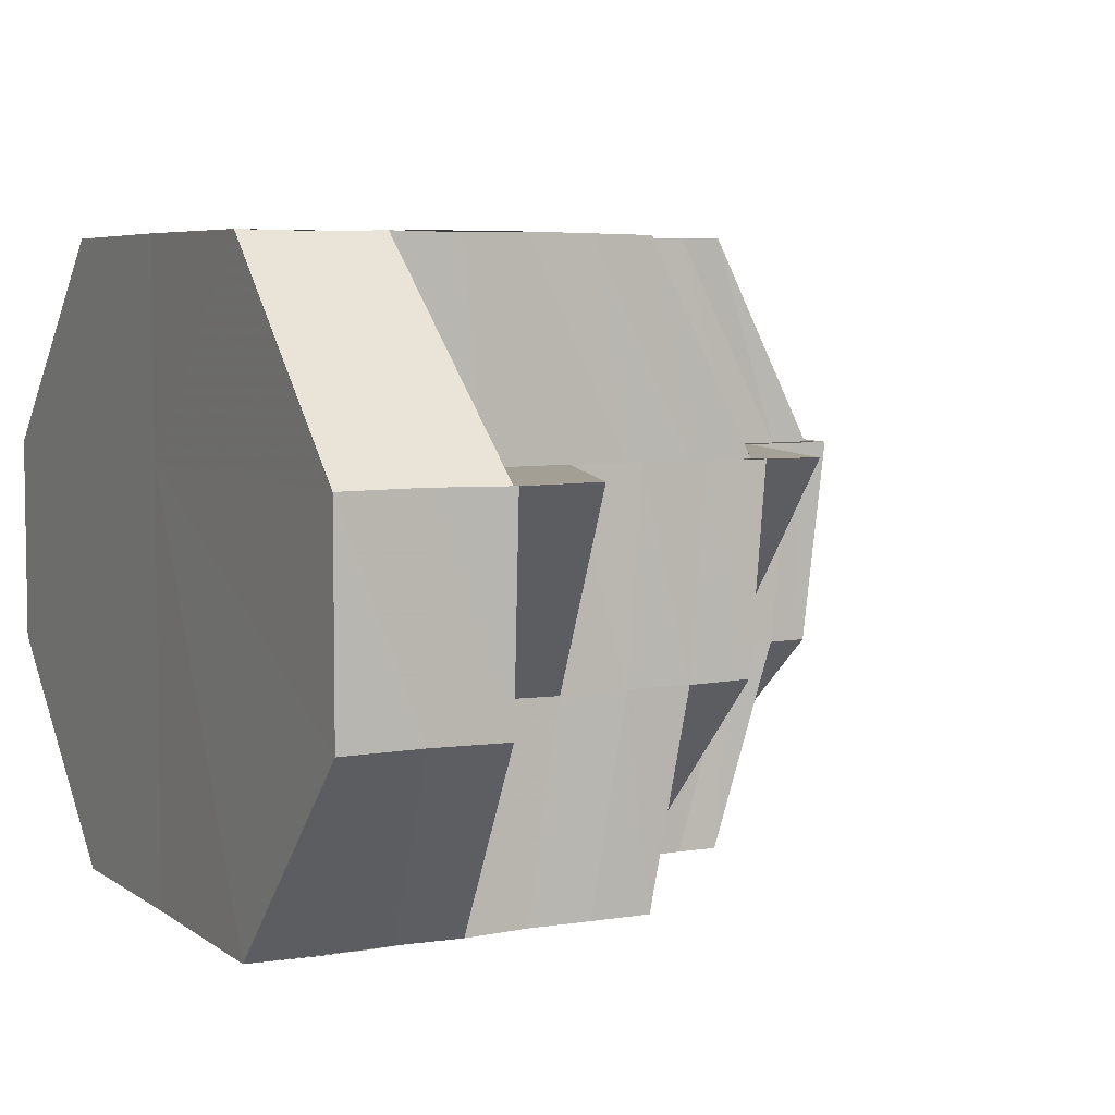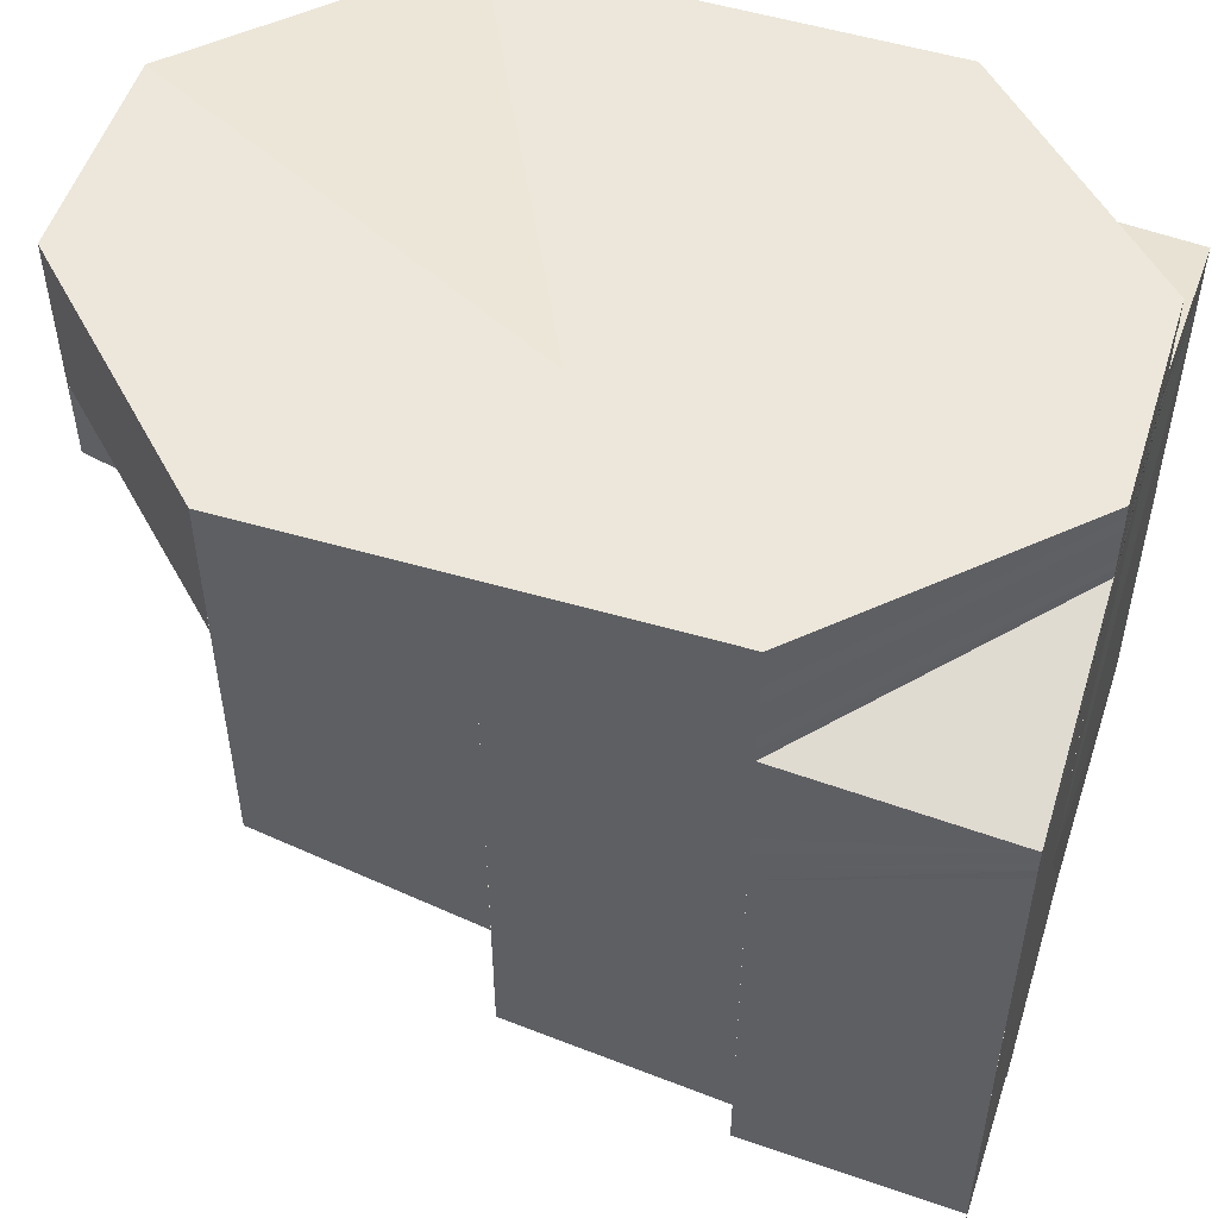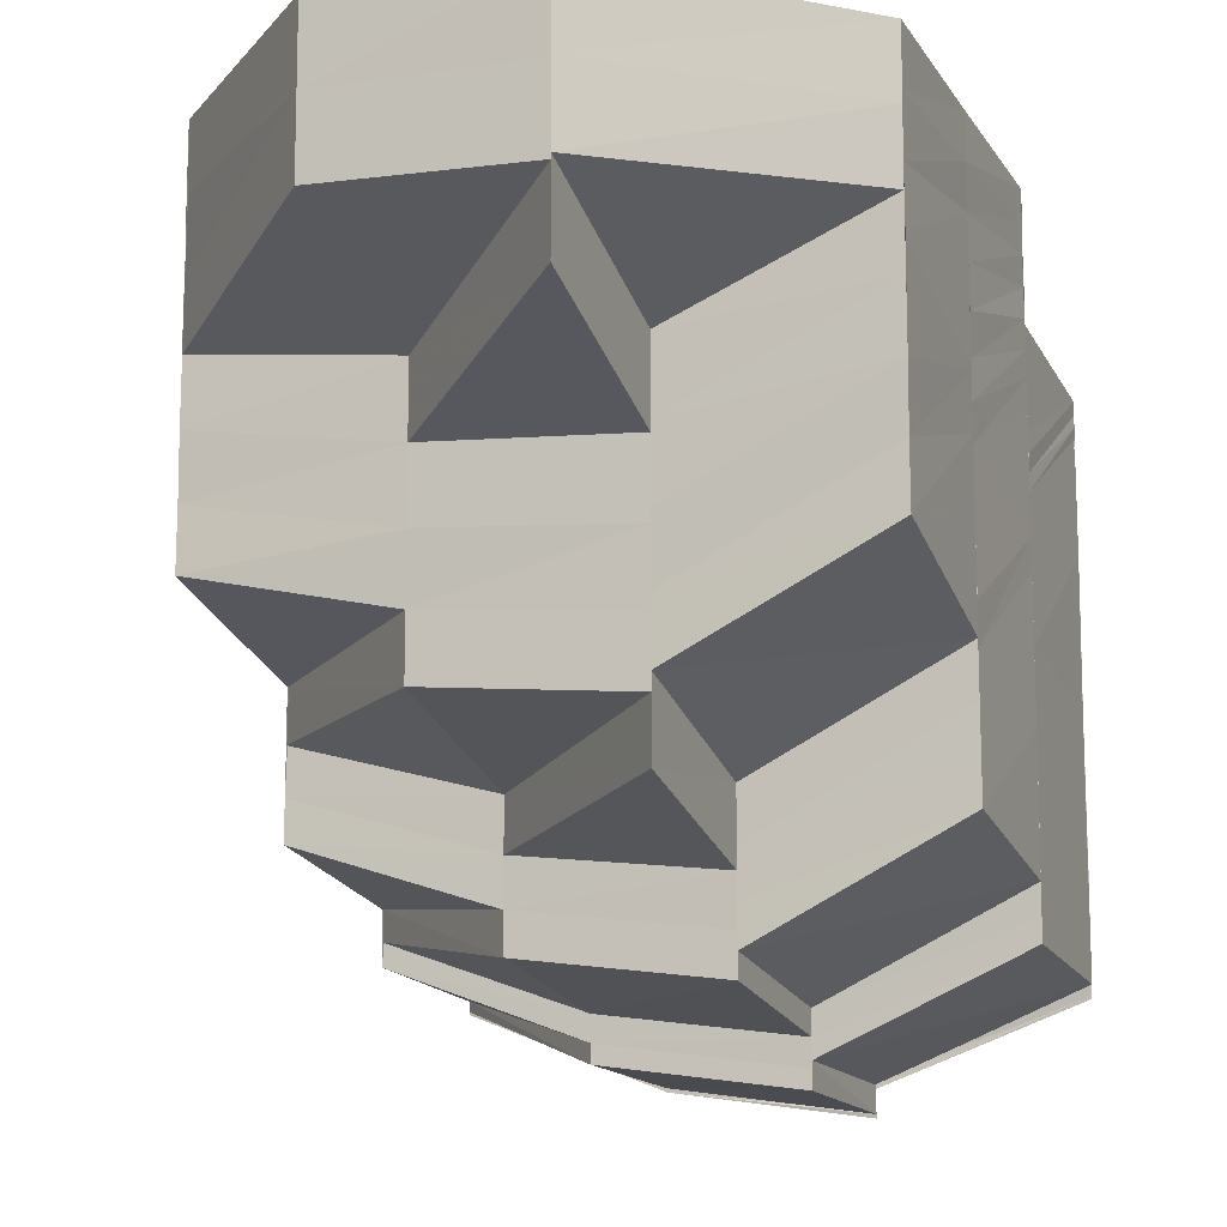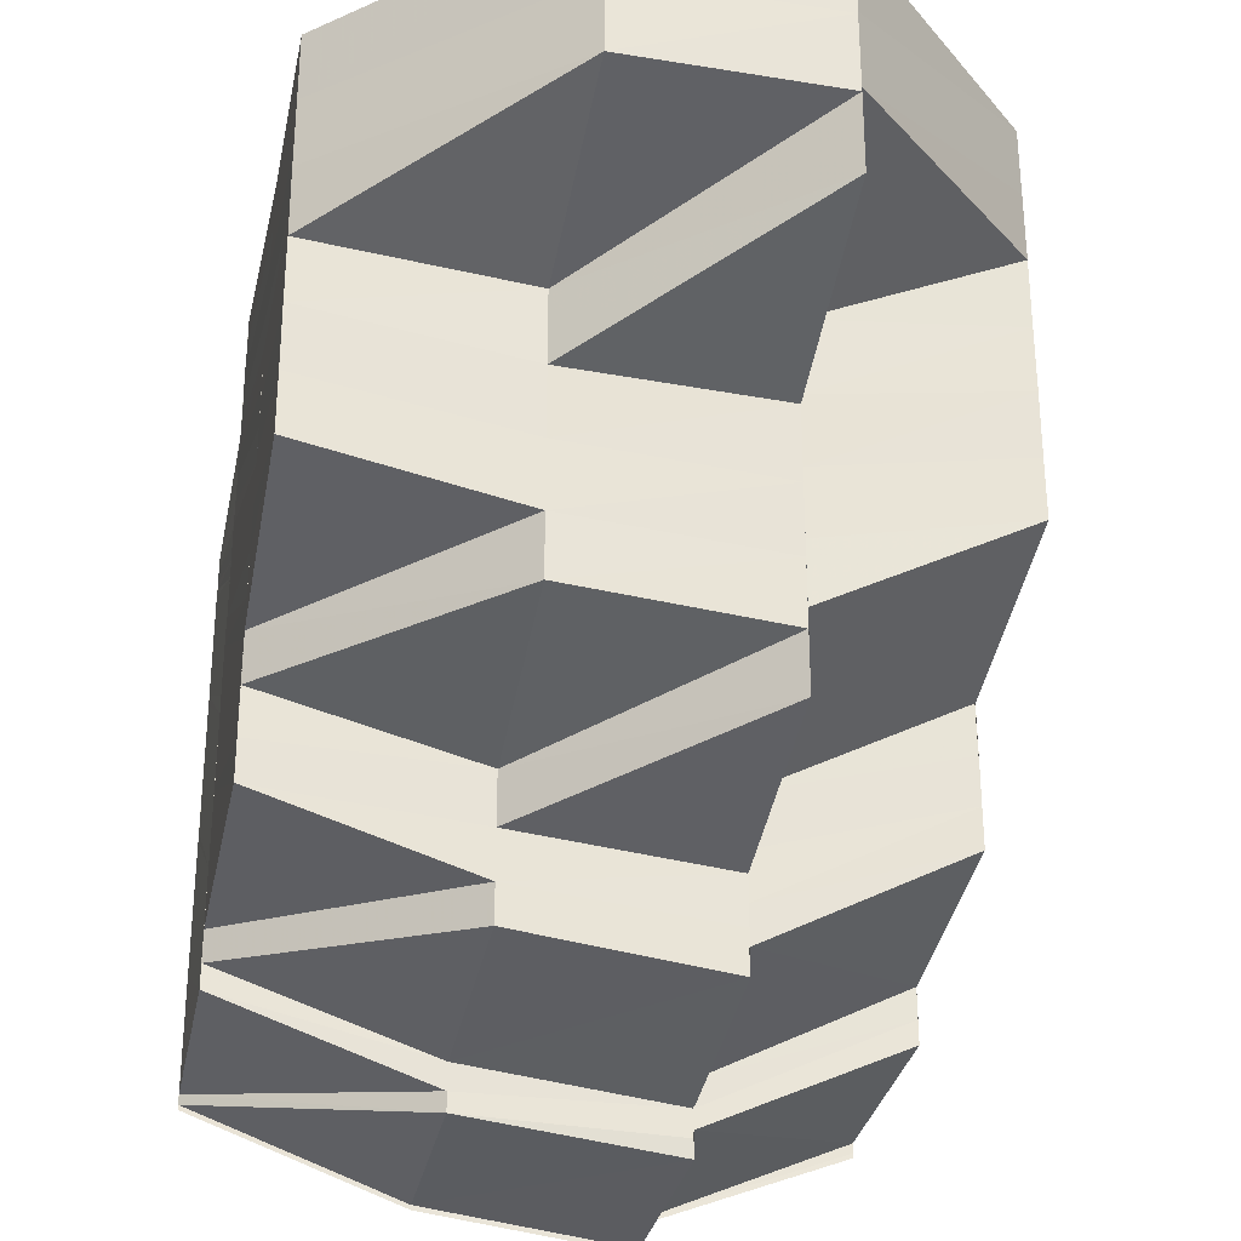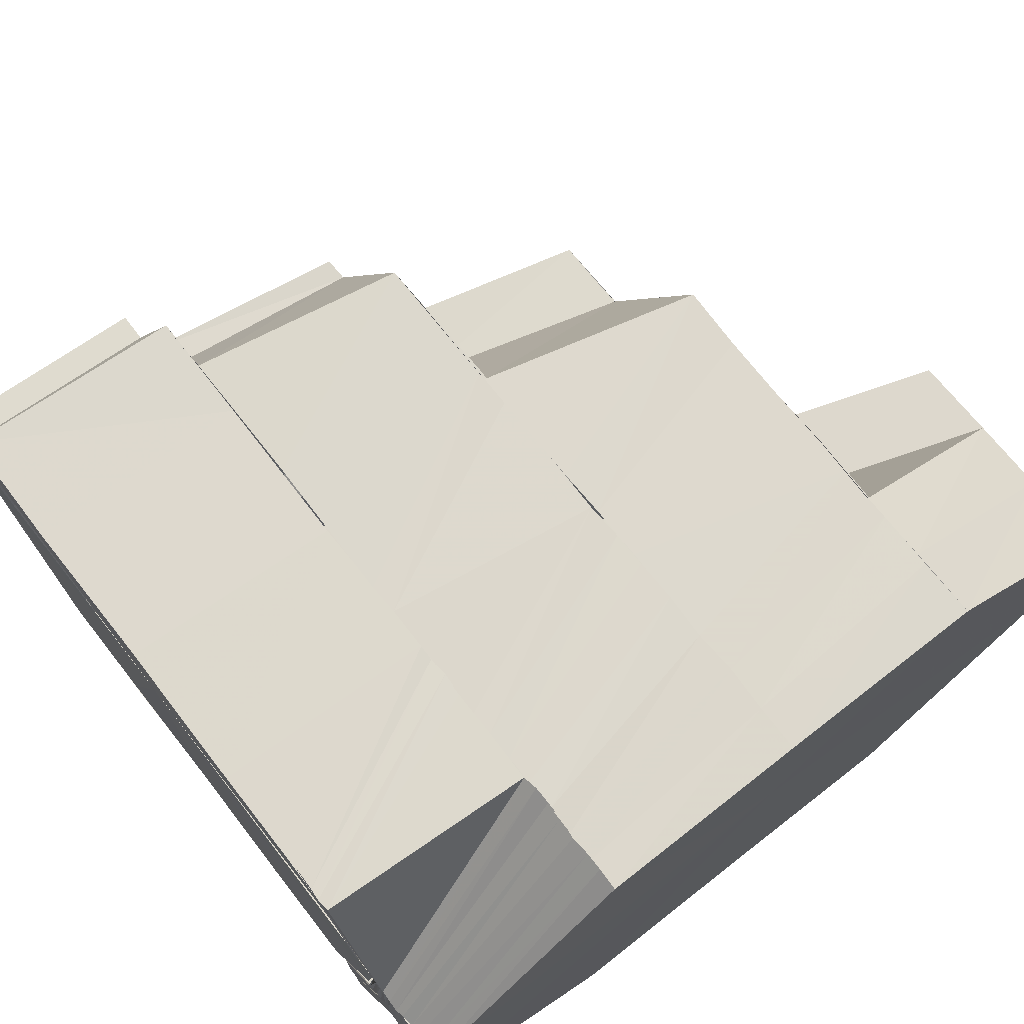
<metadata>
{"format":"obj","ext":"obj","renderer":"f3d","projection":"perspective","resolution":1024,"background":"white","views":[{"elev":5.7,"azim":62.4,"up":"+Y"},{"elev":52.1,"azim":-162.0,"up":"+Z"},{"elev":-11.8,"azim":110.5,"up":"+Z"},{"elev":-29.8,"azim":78.2,"up":"+Z"},{"elev":72.1,"azim":-38.2,"up":"+Y"}]}
</metadata>
<code>
o 13159
v 2189 1883 7.461
v 2189 1883 7.461
v 2189 1883 7.462
v 2189 1883 7.462
v 2189 1883 7.466
v 2189 1883 7.462
v 2189 1883 7.463
v 2189 1883 7.461
v 2189 1883 7.462
v 2189 1883 7.463
v 2189 1883 7.466
v 2189 1883 7.462
v 2189 1883 7.463
v 2189 1883 7.467
v 2189 1883 7.462
v 2189 1883 7.462
v 2189 1883 7.461
v 2189 1883 7.466
v 2189 1883 7.462
v 2189 1883 7.466
v 2189 1883 7.462
v 2189 1883 7.467
v 2189 1883 7.462
v 2189 1883 7.467
v 2189 1883 7.466
v 2189 1883 7.464
v 2189 1883 7.467
v 2189 1883 7.464
v 2189 1883 7.462
v 2189 1883 7.464
v 2189 1883 7.462
v 2189 1883 7.463
v 2189 1883 7.464
v 2189 1883 7.465
v 2189 1883 7.468
v 2189 1883 7.467
v 2189 1883 7.472
v 2189 1883 7.473
v 2189 1883 7.479
v 2189 1883 7.479
v 2189 1883 7.474
v 2189 1883 7.48
v 2189 1883 7.485
v 2189 1883 7.486
v 2189 1883 7.481
v 2189 1883 7.487
v 2189 1883 7.491
v 2189 1883 7.492
v 2189 1883 7.491
v 2189 1883 7.487
v 2189 1883 7.492
v 2189 1883 7.492
v 2189 1883 7.488
v 2189 1883 7.493
v 2189 1883 7.492
v 2189 1883 7.489
v 2189 1883 7.493
v 2189 1883 7.493
v 2189 1883 7.485
v 2189 1883 7.486
v 2189 1883 7.482
v 2189 1883 7.49
v 2189 1883 7.493
v 2189 1883 7.488
v 2189 1883 7.494
v 2189 1883 7.492
v 2189 1883 7.49
v 2189 1883 7.493
v 2189 1883 7.492
v 2189 1883 7.494
v 2189 1883 7.493
v 2189 1883 7.496
v 2189 1883 7.494
v 2189 1883 7.496
v 2189 1883 7.492
v 2189 1883 7.489
v 2189 1883 7.495
v 2189 1883 7.49
v 2189 1883 7.496
v 2189 1883 7.497
v 2189 1883 7.497
v 2189 1883 7.487
v 2189 1883 7.49
v 2189 1883 7.498
v 2189 1883 7.5
v 2189 1883 7.499
v 2189 1883 7.5
v 2189 1883 7.484
v 2189 1883 7.487
v 2189 1883 7.487
v 2189 1883 7.481
v 2189 1883 7.484
v 2189 1883 7.484
v 2189 1883 7.5
v 2189 1883 7.5
v 2189 1883 7.5
v 2189 1883 7.5
v 2189 1883 7.5
v 2189 1883 7.497
v 2189 1883 7.5
v 2189 1883 7.5
v 2189 1883 7.5
v 2189 1883 7.496
v 2189 1883 7.5
v 2189 1883 7.493
v 2189 1883 7.5
v 2189 1883 7.5
v 2189 1883 7.5
v 2189 1883 7.496
v 2189 1883 7.5
v 2189 1883 7.5
v 2189 1883 7.497
v 2189 1883 7.499
v 2189 1883 7.498
v 2189 1883 7.5
v 2189 1883 7.495
v 2189 1883 7.5
v 2189 1883 7.5
v 2189 1883 7.498
v 2189 1883 7.499
v 2189 1883 7.497
v 2189 1883 7.498
v 2189 1883 7.496
v 2189 1883 7.498
v 2189 1883 7.496
v 2189 1883 7.497
v 2189 1883 7.495
v 2189 1883 7.497
v 2189 1883 7.494
v 2189 1883 7.496
v 2189 1883 7.496
v 2189 1883 7.493
v 2189 1883 7.493
v 2189 1883 7.489
v 2189 1883 7.488
v 2189 1883 7.493
v 2189 1883 7.493
v 2189 1883 7.493
v 2189 1883 7.487
v 2189 1883 7.492
v 2189 1883 7.492
v 2189 1883 7.487
v 2189 1883 7.492
v 2189 1883 7.496
v 2189 1883 7.496
v 2189 1883 7.495
v 2189 1883 7.496
v 2189 1883 7.493
v 2189 1883 7.493
v 2189 1883 7.492
v 2189 1883 7.492
v 2189 1883 7.495
v 2189 1883 7.492
v 2189 1883 7.491
v 2189 1883 7.495
v 2189 1883 7.491
v 2189 1883 7.494
v 2189 1883 7.491
v 2189 1883 7.494
v 2189 1883 7.49
v 2189 1883 7.486
v 2189 1883 7.48
v 2189 1883 7.479
v 2189 1883 7.473
v 2189 1883 7.472
v 2189 1883 7.467
v 2189 1883 7.467
v 2189 1883 7.467
v 2189 1883 7.463
v 2189 1883 7.468
v 2189 1883 7.464
v 2189 1883 7.467
v 2189 1883 7.463
v 2189 1883 7.47
v 2189 1883 7.465
v 2189 1883 7.464
v 2189 1883 7.461
v 2189 1883 7.462
v 2189 1883 7.462
v 2189 1883 7.466
v 2189 1883 7.466
v 2189 1883 7.472
v 2189 1883 7.478
v 2189 1883 7.478
v 2189 1883 7.485
v 2189 1883 7.49
v 2189 1883 7.494
v 2189 1883 7.496
v 2189 1883 7.466
v 2189 1883 7.462
v 2189 1883 7.461
v 2189 1883 7.462
v 2189 1883 7.466
v 2189 1883 7.494
v 2189 1883 7.49
v 2189 1883 7.485
v 2189 1883 7.478
v 2189 1883 7.472
v 2189 1883 7.466
v 2189 1883 7.49
v 2189 1883 7.491
v 2189 1883 7.494
v 2189 1883 7.491
v 2189 1883 7.494
v 2189 1883 7.494
v 2189 1883 7.496
v 2189 1883 7.496
v 2189 1883 7.495
v 2189 1883 7.496
v 2189 1883 7.491
v 2189 1883 7.492
v 2189 1883 7.495
v 2189 1883 7.492
v 2189 1883 7.496
v 2189 1883 7.495
v 2189 1883 7.493
v 2189 1883 7.496
v 2189 1883 7.496
v 2189 1883 7.493
v 2189 1883 7.496
v 2189 1883 7.497
v 2189 1883 7.496
v 2189 1883 7.497
v 2189 1883 7.496
v 2189 1883 7.497
v 2189 1883 7.495
v 2189 1883 7.497
v 2189 1883 7.498
v 2189 1883 7.496
v 2189 1883 7.497
v 2189 1883 7.498
v 2189 1883 7.496
v 2189 1883 7.498
v 2189 1883 7.498
v 2189 1883 7.497
v 2189 1883 7.498
v 2189 1883 7.499
v 2189 1883 7.498
v 2189 1883 7.499
v 2189 1883 7.499
v 2189 1883 7.499
v 2189 1883 7.5
v 2189 1883 7.5
v 2189 1883 7.464
v 2189 1883 7.465
v 2189 1883 7.467
v 2189 1883 7.465
v 2189 1883 7.467
v 2189 1883 7.464
v 2189 1883 7.465
v 2189 1883 7.467
v 2189 1883 7.468
v 2189 1883 7.47
v 2189 1883 7.468
v 2189 1883 7.469
v 2189 1883 7.467
v 2189 1883 7.47
v 2189 1883 7.465
v 2189 1883 7.467
v 2189 1883 7.471
v 2189 1883 7.469
v 2189 1883 7.472
v 2189 1883 7.472
v 2189 1883 7.475
v 2189 1883 7.476
v 2189 1883 7.474
v 2189 1883 7.469
v 2189 1883 7.472
v 2189 1883 7.474
v 2189 1883 7.472
v 2189 1883 7.47
v 2189 1883 7.472
v 2189 1883 7.478
v 2189 1883 7.482
v 2189 1883 7.483
v 2189 1883 7.474
v 2189 1883 7.48
v 2189 1883 7.473
v 2189 1883 7.476
v 2189 1883 7.472
v 2189 1883 7.475
v 2189 1883 7.476
v 2189 1883 7.478
v 2189 1883 7.478
v 2189 1883 7.481
v 2189 1883 7.479
v 2189 1883 7.482
v 2189 1883 7.482
v 2189 1883 7.485
v 2189 1883 7.486
v 2189 1883 7.484
v 2189 1883 7.481
v 2189 1883 7.487
v 2189 1883 7.485
v 2189 1883 7.489
v 2189 1883 7.489
v 2189 1883 7.49
v 2189 1883 7.489
v 2189 1883 7.492
v 2189 1883 7.493
v 2189 1883 7.496
v 2189 1883 7.5
v 2189 1883 7.489
v 2189 1883 7.493
v 2189 1883 7.489
v 2189 1883 7.485
v 2189 1883 7.493
v 2189 1883 7.497
v 2189 1883 7.5
v 2189 1883 7.49
v 2189 1883 7.486
v 2189 1883 7.487
v 2189 1883 7.482
v 2189 1883 7.484
v 2189 1883 7.487
v 2189 1883 7.481
v 2189 1883 7.479
v 2189 1883 7.484
v 2189 1883 7.489
v 2189 1883 7.492
v 2189 1883 7.487
v 2189 1883 7.487
v 2189 1883 7.484
v 2189 1883 7.481
v 2189 1883 7.494
v 2189 1883 7.484
v 2189 1883 7.481
v 2189 1883 7.478
v 2189 1883 7.476
v 2189 1883 7.473
v 2189 1883 7.476
v 2189 1883 7.472
v 2189 1883 7.47
v 2189 1883 7.471
v 2189 1883 7.474
v 2189 1883 7.469
v 2189 1883 7.472
v 2189 1883 7.472
v 2189 1883 7.467
v 2189 1883 7.476
v 2189 1883 7.47
v 2189 1883 7.472
v 2189 1883 7.467
v 2189 1883 7.478
v 2189 1883 7.483
v 2189 1883 7.485
v 2189 1883 7.48
v 2189 1883 7.486
v 2189 1883 7.49
v 2189 1883 7.492
v 2189 1883 7.488
v 2189 1883 7.493
v 2189 1883 7.49
v 2189 1883 7.494
v 2189 1883 7.492
v 2189 1883 7.496
v 2189 1883 7.497
v 2189 1883 7.496
v 2189 1883 7.499
v 2189 1883 7.5
v 2189 1883 7.47
v 2189 1883 7.467
v 2189 1883 7.465
v 2189 1883 7.464
v 2189 1883 7.465
v 2189 1883 7.464
f 1 2 3
f 3 4 5
f 6 7 4
f 8 6 9
f 9 10 11
f 12 13 2
f 14 13 15
f 13 16 17
f 18 12 19
f 20 18 21
f 18 22 23
f 10 24 25
f 26 27 24
f 10 28 24
f 29 28 10
f 29 30 28
f 31 29 32
f 33 34 28
f 34 35 36
f 24 36 37
f 36 38 37
f 37 38 39
f 38 40 39
f 38 41 40
f 41 42 40
f 40 42 43
f 42 44 43
f 42 45 44
f 45 46 44
f 44 46 47
f 46 48 49
f 50 51 48
f 46 50 52
f 53 54 51
f 50 53 55
f 56 57 54
f 53 56 58
f 59 60 56
f 61 60 59
f 60 62 56
f 56 62 63
f 60 64 62
f 62 65 63
f 64 66 62
f 64 67 66
f 67 68 66
f 67 69 68
f 69 70 68
f 71 65 72
f 69 73 70
f 73 74 70
f 75 73 69
f 76 75 69
f 75 77 73
f 78 75 76
f 77 79 73
f 73 79 74
f 77 80 79
f 79 81 74
f 82 83 76
f 80 84 79
f 79 84 81
f 80 85 84
f 84 86 81
f 84 87 86
f 88 82 89
f 90 76 89
f 91 88 92
f 93 89 92
f 94 95 84
f 95 96 86
f 94 95 97
f 95 96 97
f 98 94 97
f 98 94 99
f 96 100 97
f 96 100 101
f 102 98 97
f 102 98 103
f 103 104 99
f 103 99 105
f 100 106 97
f 100 106 107
f 108 102 97
f 108 102 109
f 106 110 97
f 111 108 97
f 110 111 97
f 111 108 112
f 106 110 113
f 110 111 114
f 114 115 112
f 114 112 116
f 117 118 113
f 117 113 119
f 120 117 119
f 120 119 121
f 122 120 121
f 122 121 123
f 124 122 123
f 124 123 125
f 126 124 125
f 126 125 127
f 128 126 127
f 128 127 129
f 130 128 129
f 131 129 132
f 133 129 134
f 133 134 135
f 136 137 135
f 138 135 139
f 140 136 139
f 141 140 142
f 143 139 142
f 144 145 138
f 146 144 143
f 145 147 148
f 145 148 149
f 144 149 150
f 146 150 151
f 152 146 153
f 152 153 154
f 155 152 154
f 155 154 156
f 157 155 156
f 157 156 158
f 159 157 158
f 159 158 160
f 153 142 161
f 161 142 162
f 161 162 163
f 163 162 164
f 163 164 165
f 165 164 166
f 164 167 166
f 166 168 169
f 167 170 171
f 172 171 173
f 170 174 175
f 170 175 176
f 177 178 179
f 178 180 181
f 181 182 183
f 182 184 183
f 184 185 183
f 185 186 183
f 186 187 183
f 187 188 183
f 189 190 183
f 191 192 183
f 192 193 183
f 194 195 183
f 195 196 183
f 196 197 183
f 197 198 183
f 198 199 183
f 200 201 202
f 201 203 204
f 203 205 204
f 204 205 206
f 203 47 205
f 205 207 206
f 47 208 205
f 205 208 207
f 208 209 207
f 210 211 208
f 208 212 209
f 52 212 208
f 211 213 212
f 212 214 209
f 212 215 214
f 55 215 212
f 213 216 215
f 215 217 214
f 215 218 217
f 58 218 215
f 216 219 218
f 219 220 218
f 218 221 217
f 218 222 221
f 222 223 221
f 222 224 223
f 65 224 222
f 224 225 223
f 65 226 224
f 224 227 225
f 226 227 224
f 227 228 225
f 226 229 227
f 227 230 228
f 229 230 227
f 230 231 228
f 229 232 230
f 230 233 231
f 232 233 230
f 233 234 231
f 232 235 233
f 233 236 234
f 235 236 233
f 236 237 234
f 235 238 236
f 236 239 237
f 238 239 236
f 239 240 237
f 238 241 239
f 239 101 240
f 241 101 239
f 241 242 101
f 101 107 240
f 101 243 107
f 244 245 246
f 247 248 245
f 249 247 250
f 250 251 252
f 251 253 254
f 251 255 253
f 256 255 251
f 256 257 255
f 258 256 259
f 257 260 255
f 261 262 253
f 253 263 264
f 263 265 264
f 262 266 265
f 267 260 268
f 260 269 270
f 271 272 260
f 265 273 274
f 273 275 274
f 276 273 265
f 273 277 275
f 277 59 275
f 277 61 59
f 260 278 276
f 278 279 276
f 280 278 260
f 280 281 278
f 278 282 279
f 281 282 278
f 282 283 279
f 281 284 282
f 283 285 61
f 285 92 61
f 282 286 283
f 286 285 283
f 284 286 282
f 284 287 286
f 286 288 285
f 287 288 286
f 287 289 288
f 289 290 288
f 288 290 93
f 288 291 292
f 290 293 291
f 294 295 290
f 296 297 293
f 290 296 90
f 298 296 290
f 298 299 296
f 299 300 296
f 296 300 78
f 300 105 78
f 299 301 300
f 300 103 105
f 301 103 300
f 301 302 103
f 303 304 298
f 303 305 306
f 307 304 303
f 307 308 304
f 308 109 304
f 308 309 109
f 310 307 303
f 310 303 311
f 312 310 311
f 312 311 313
f 314 315 313
f 316 314 317
f 318 313 317
f 319 320 312
f 321 319 318
f 319 322 323
f 321 323 324
f 325 320 319
f 326 321 327
f 326 327 328
f 327 317 329
f 328 327 329
f 328 329 330
f 330 329 280
f 331 328 330
f 330 332 333
f 331 330 334
f 335 331 334
f 335 334 336
f 337 335 336
f 338 336 339
f 340 337 341
f 341 342 343
f 340 344 337
f 345 344 340
f 345 346 344
f 346 347 344
f 346 348 347
f 349 348 346
f 349 350 348
f 350 351 348
f 350 352 351
f 352 353 351
f 352 354 353
f 354 355 353
f 354 356 355
f 356 325 355
f 356 357 325
f 357 358 325
f 325 358 320
f 358 116 320
f 357 359 358
f 358 114 116
f 359 114 358
f 359 360 114
f 361 362 363
f 363 362 364
f 362 365 366

</code>
